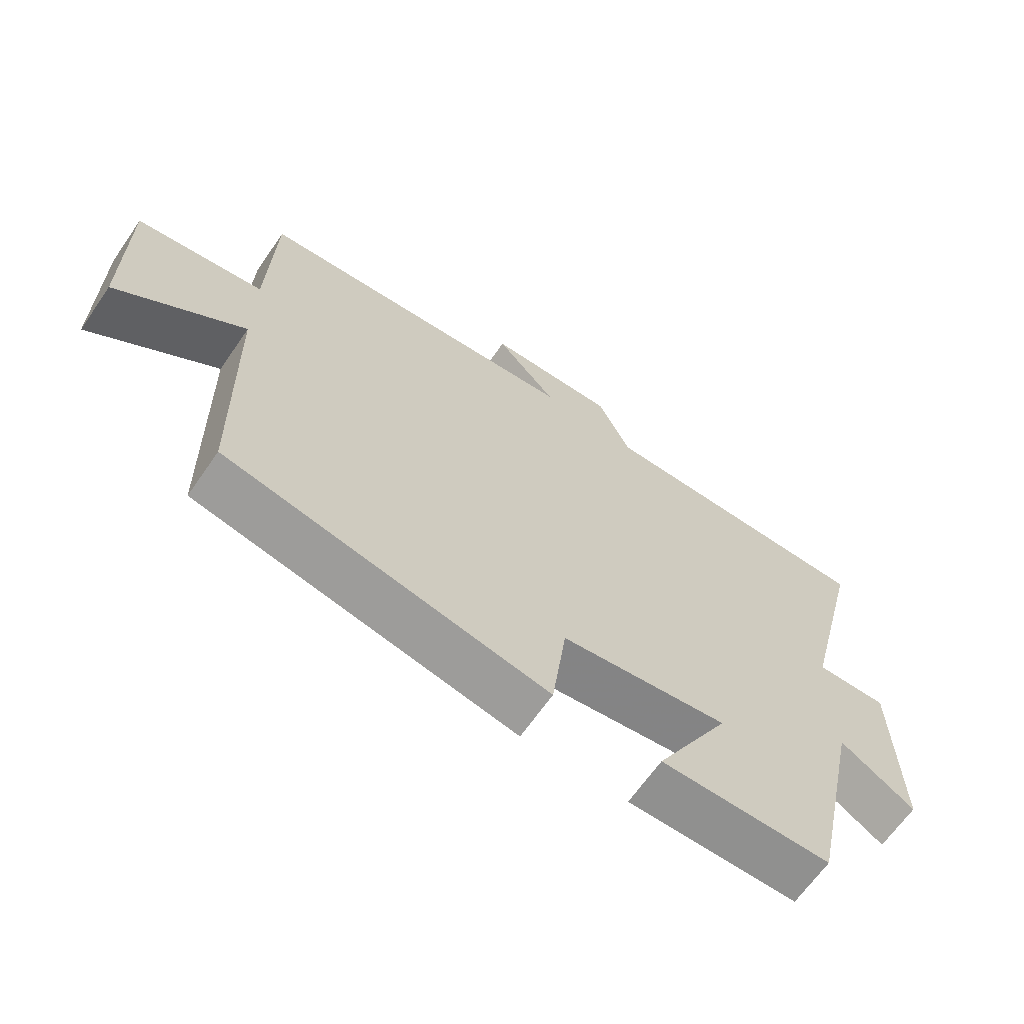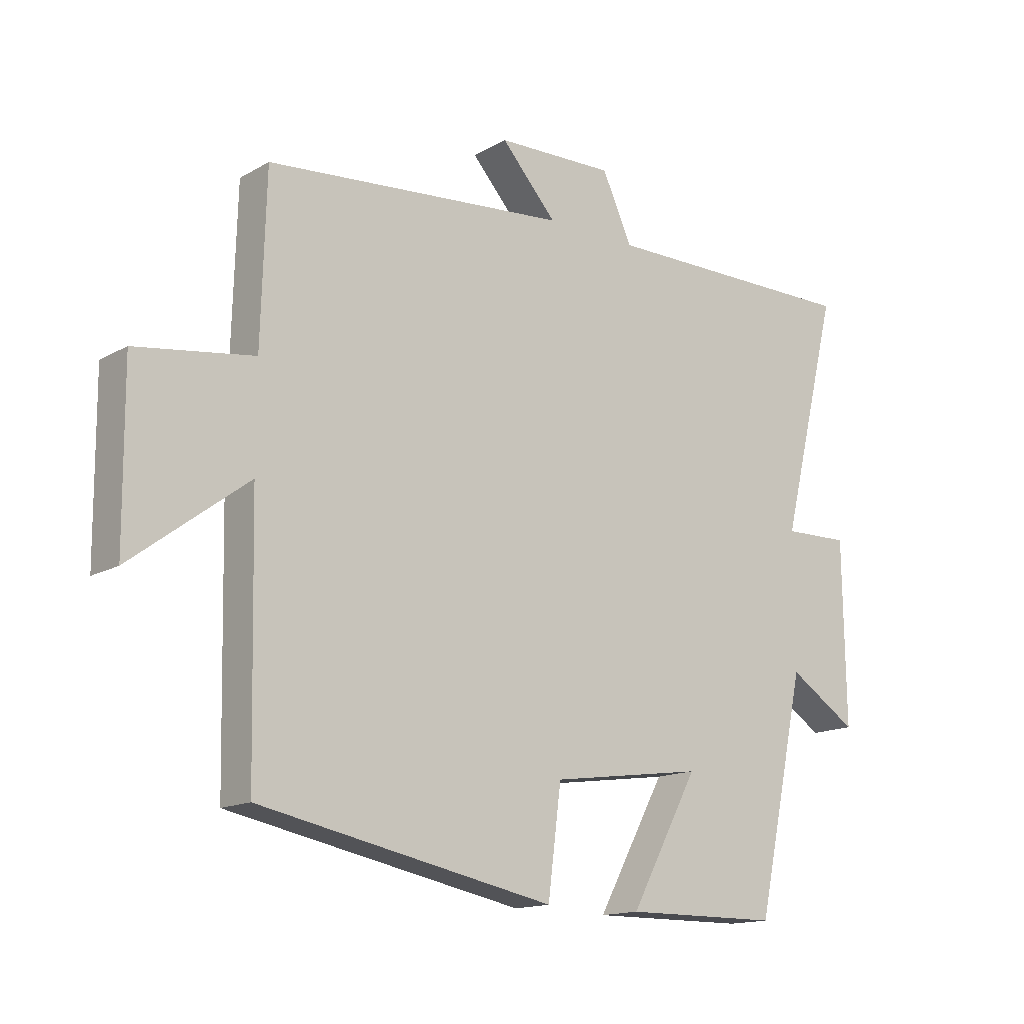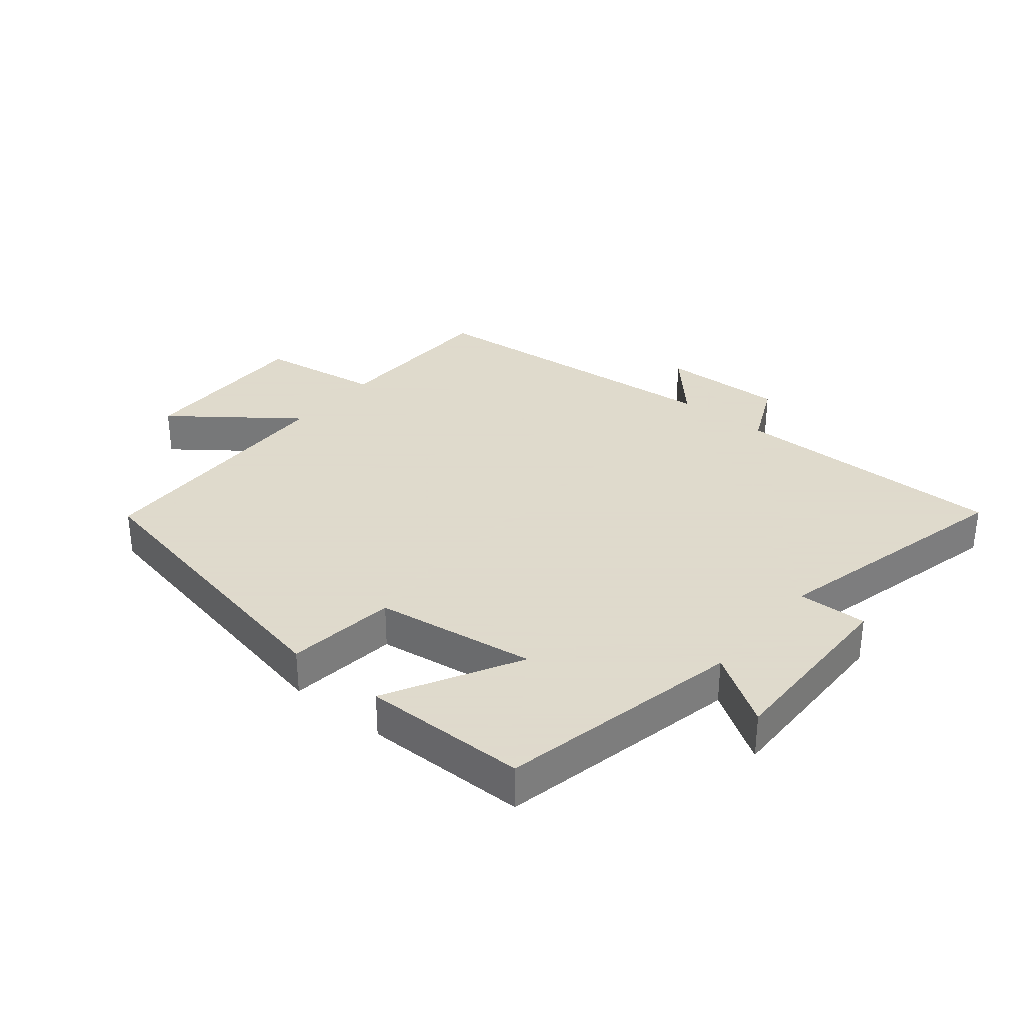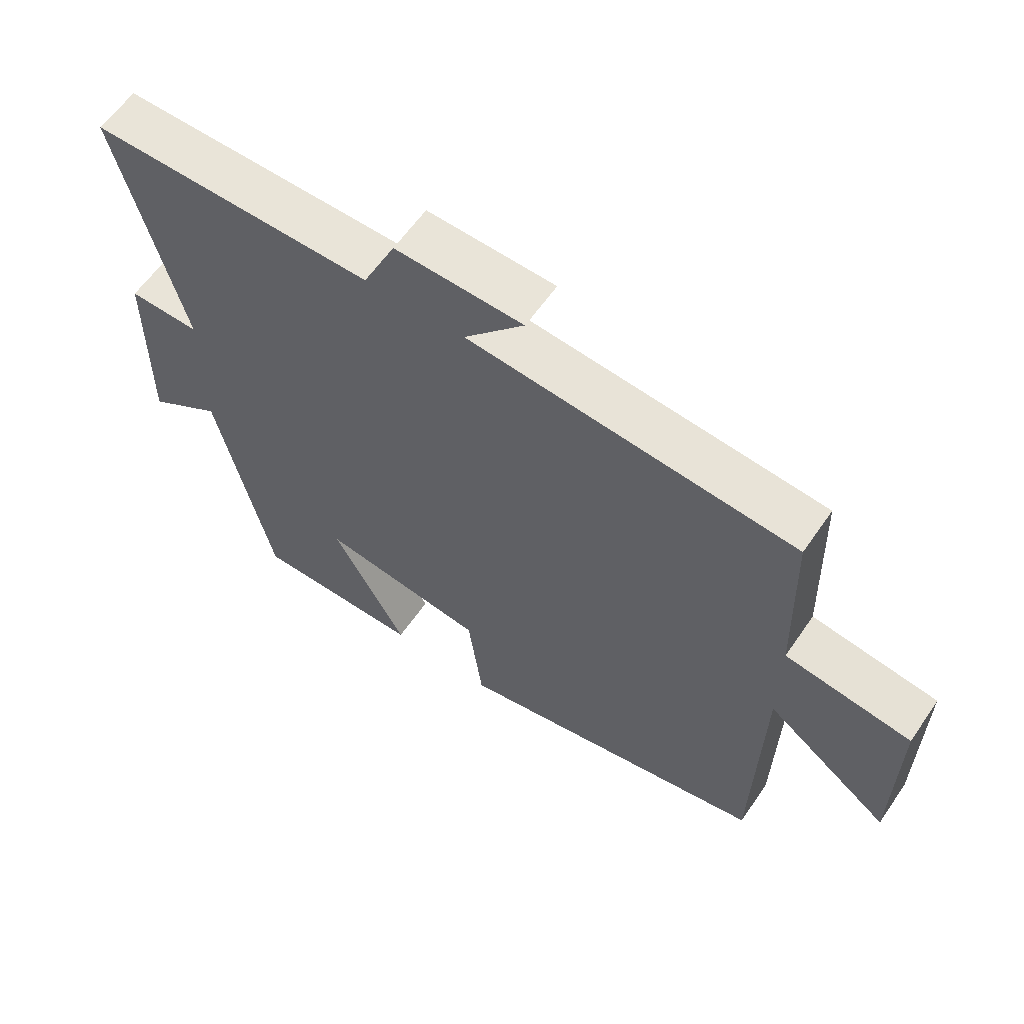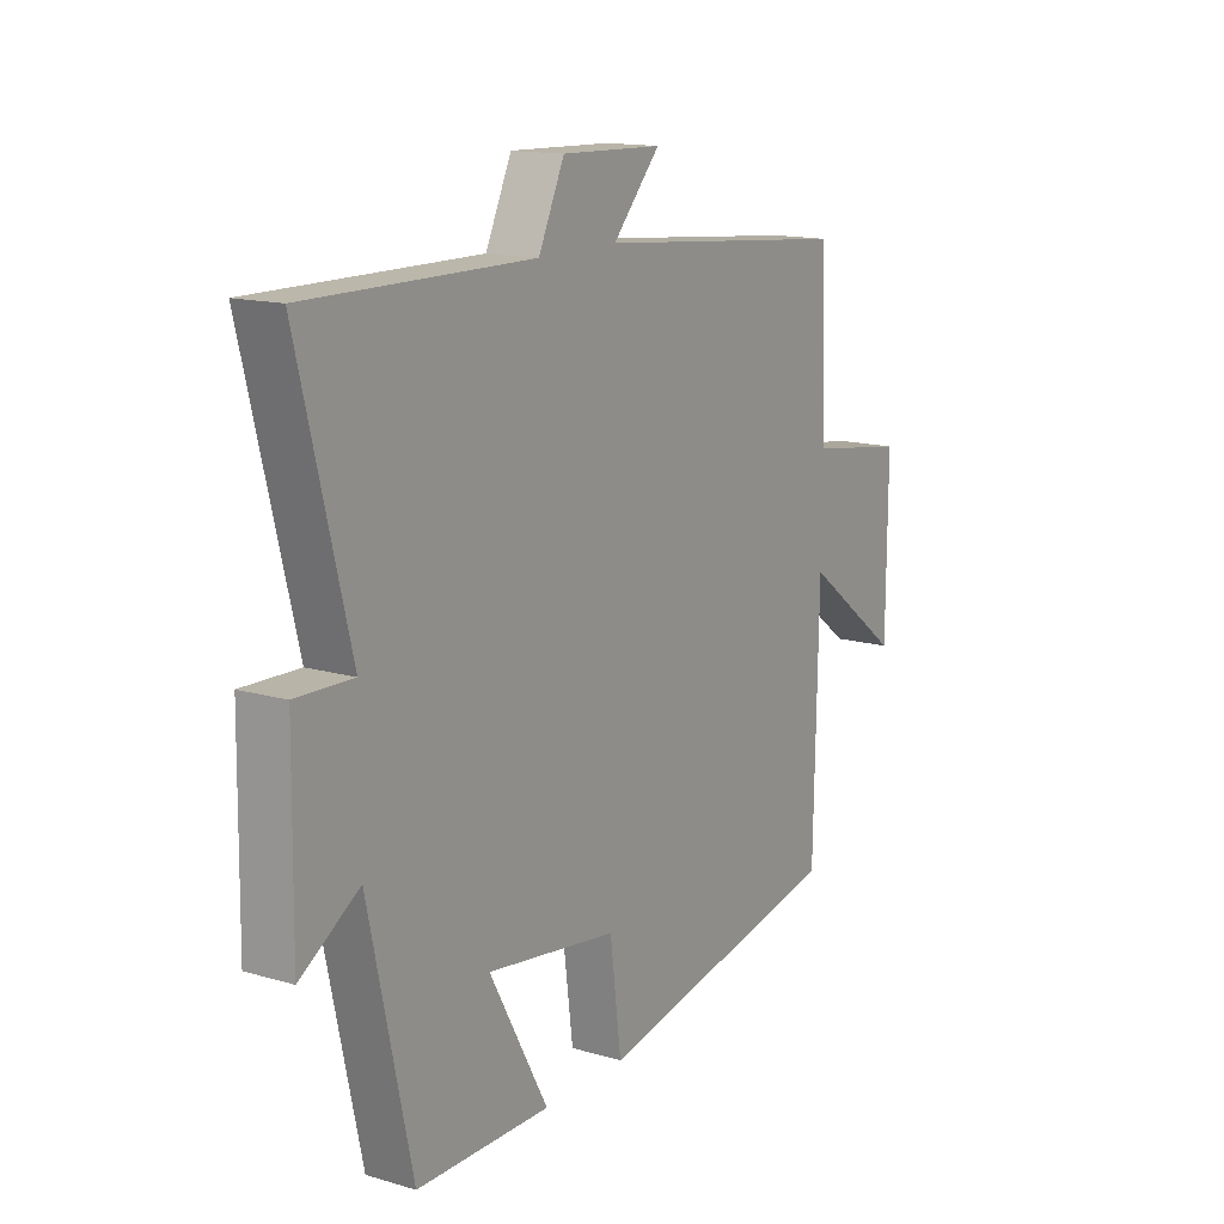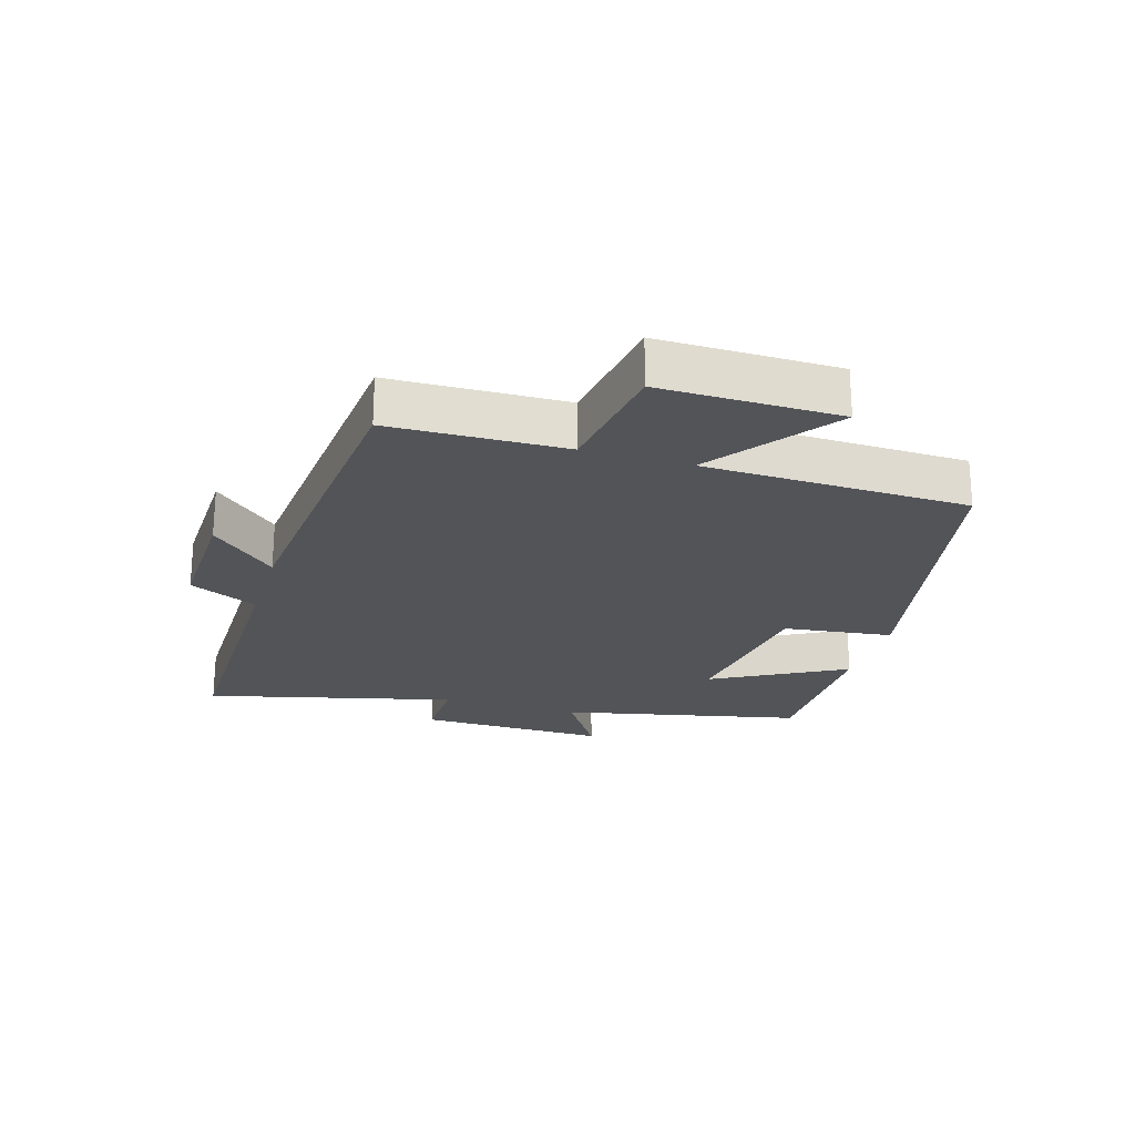
<metadata>
{"format":"obj","ext":"obj","renderer":"f3d","projection":"perspective","resolution":1024,"background":"white","views":[{"elev":-65.7,"azim":145.3,"up":"+Z"},{"elev":-14.9,"azim":140.2,"up":"+Z"},{"elev":32.4,"azim":-140.7,"up":"+Y"},{"elev":60.3,"azim":34.4,"up":"+Z"},{"elev":14.5,"azim":-57.6,"up":"+Z"},{"elev":-23.3,"azim":73.2,"up":"+Y"}]}
</metadata>
<code>
v 0.491 0.07 -0.403
v 0.004 0.07 -0.5
v -0.018 0.07 -0.327
v -0.272 0.07 -0.291
v -0.158 0.07 -0.5
v -0.417 0.07 -0.498
v -0.5 0.07 -0.116
v -0.614 0.07 -0.189
v -0.61 0.07 0.111
v -0.5 0.07 0.108
v -0.598 0.07 0.503
v -0.163 0.07 0.5
v -0.113 0.07 0.608
v 0.083 0.07 0.602
v -0.009 0.07 0.5
v 0.492 0.07 0.454
v 0.5 0.07 0.179
v 0.694 0.07 0.15
v 0.692 0.07 -0.132
v 0.5 0.07 0.013
v 0.491 0 -0.403
v 0.004 0 -0.5
v -0.018 0 -0.327
v -0.272 0 -0.291
v -0.158 0 -0.5
v -0.417 0 -0.498
v -0.5 0 -0.116
v -0.614 0 -0.189
v -0.61 0 0.111
v -0.5 0 0.108
v -0.598 0 0.503
v -0.163 0 0.5
v -0.113 0 0.608
v 0.083 0 0.602
v -0.009 0 0.5
v 0.492 0 0.454
v 0.5 0 0.179
v 0.694 0 0.15
v 0.692 0 -0.132
v 0.5 0 0.013
f 17 18 19 20
f 15 16 17 20
f 15 20 1 2
f 12 13 14 15
f 10 11 12
f 10 12 15
f 7 8 9 10
f 4 5 6 7
f 3 4 7 10
f 15 2 3
f 3 10 15
f 40 39 38 37
f 40 37 36 35
f 22 21 40 35
f 35 34 33 32
f 32 31 30
f 35 32 30
f 30 29 28 27
f 27 26 25 24
f 30 27 24 23
f 23 22 35
f 35 30 23
f 1 21 22 2
f 2 22 23 3
f 3 23 24 4
f 4 24 25 5
f 5 25 26 6
f 6 26 27 7
f 7 27 28 8
f 8 28 29 9
f 9 29 30 10
f 10 30 31 11
f 11 31 32 12
f 12 32 33 13
f 13 33 34 14
f 14 34 35 15
f 15 35 36 16
f 16 36 37 17
f 17 37 38 18
f 18 38 39 19
f 19 39 40 20
f 20 40 21 1

</code>
